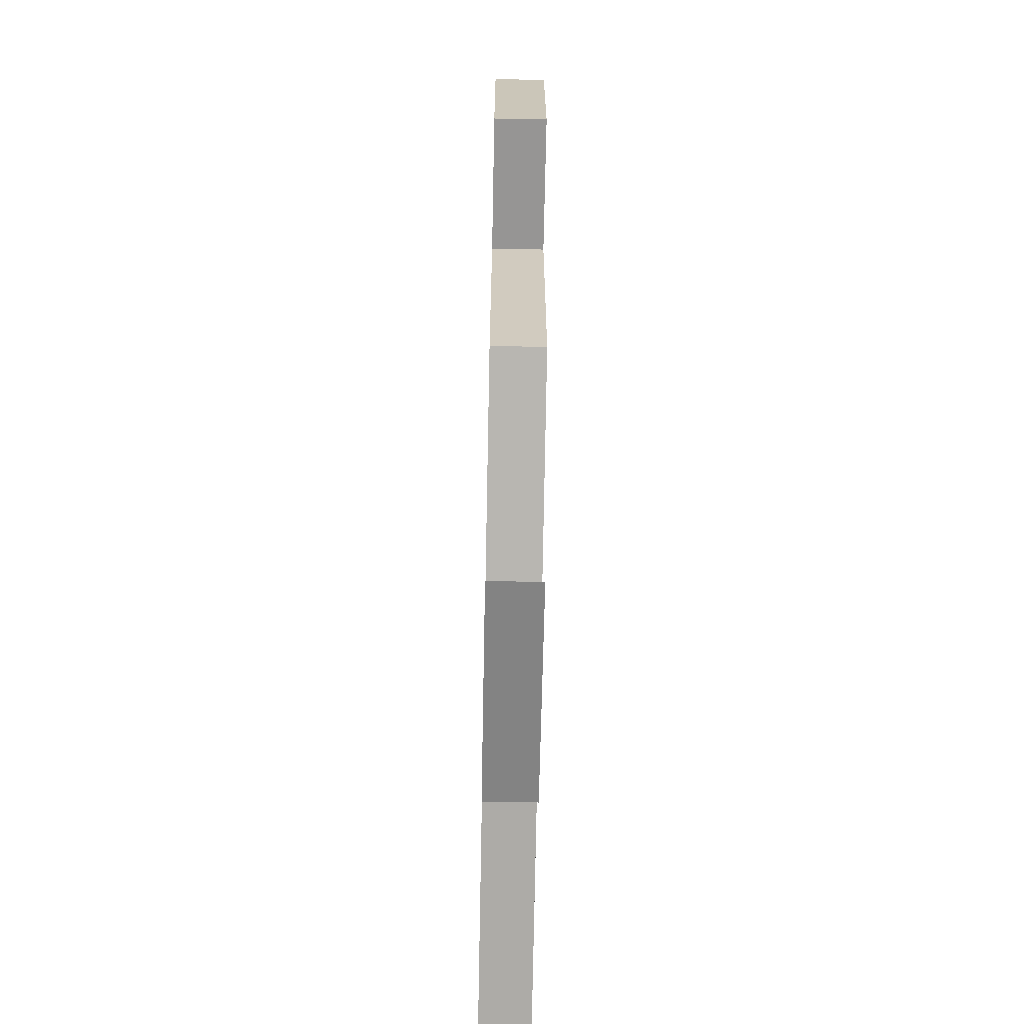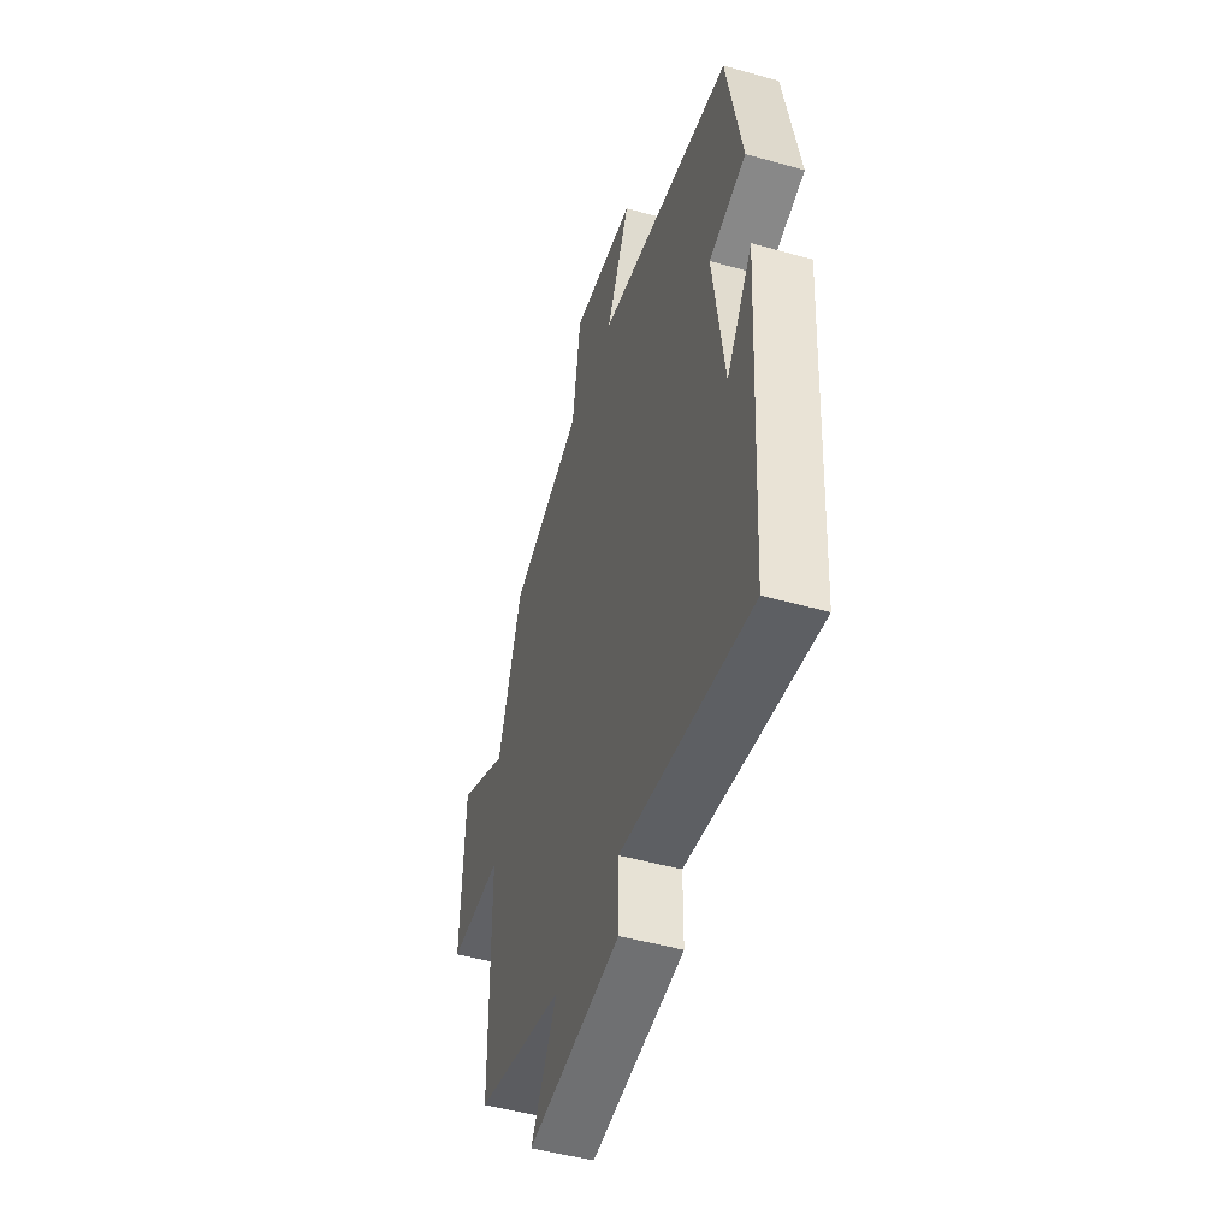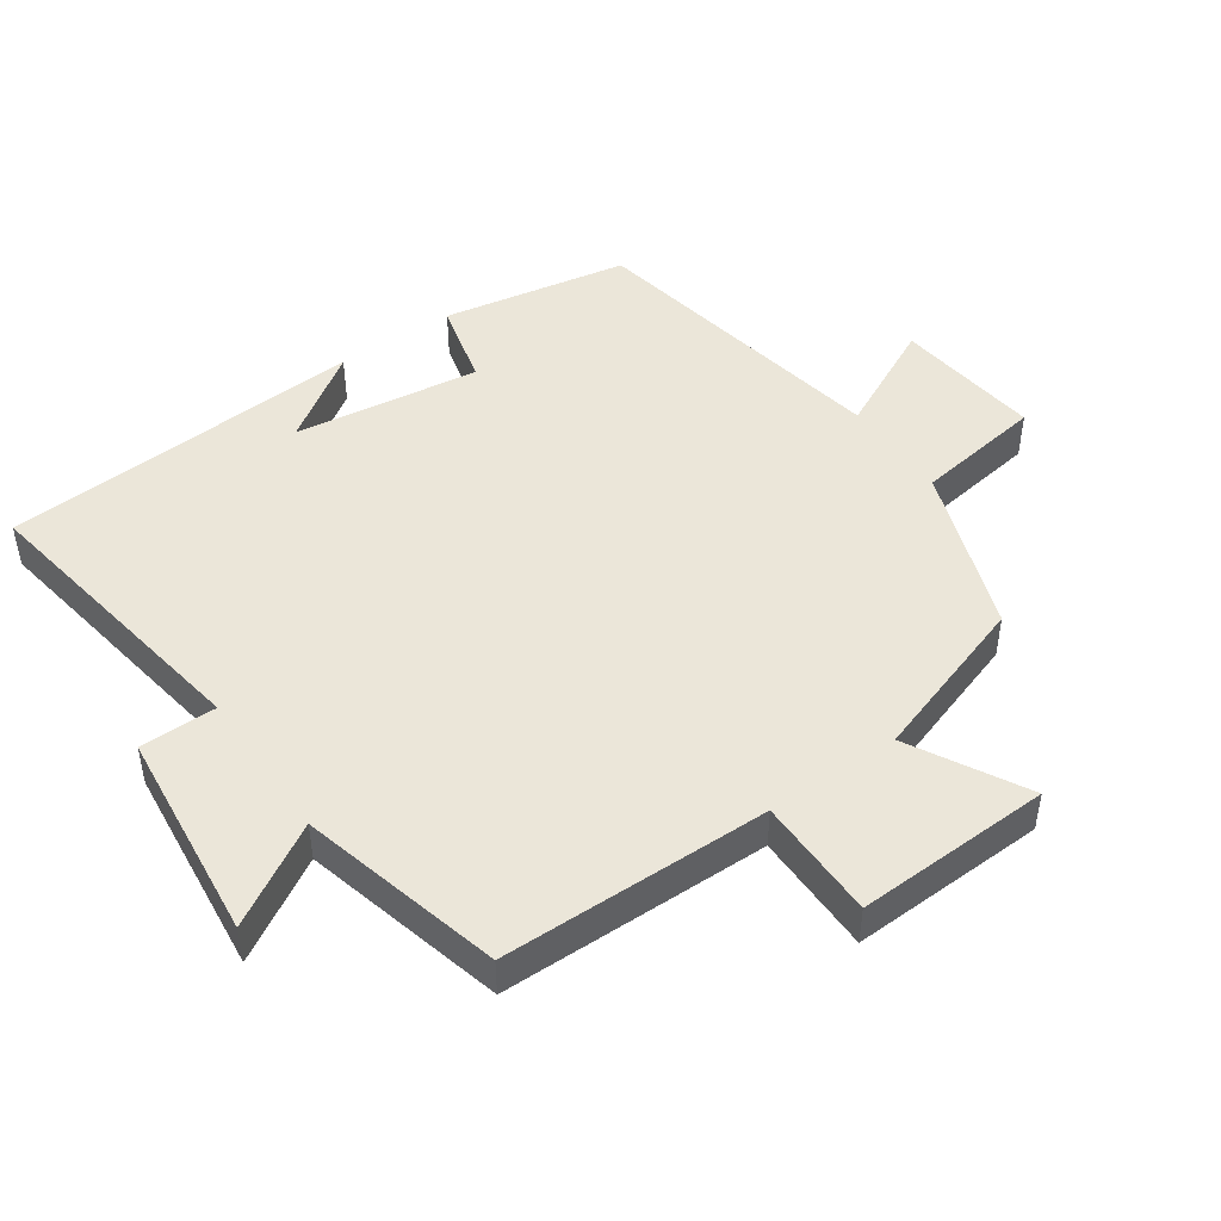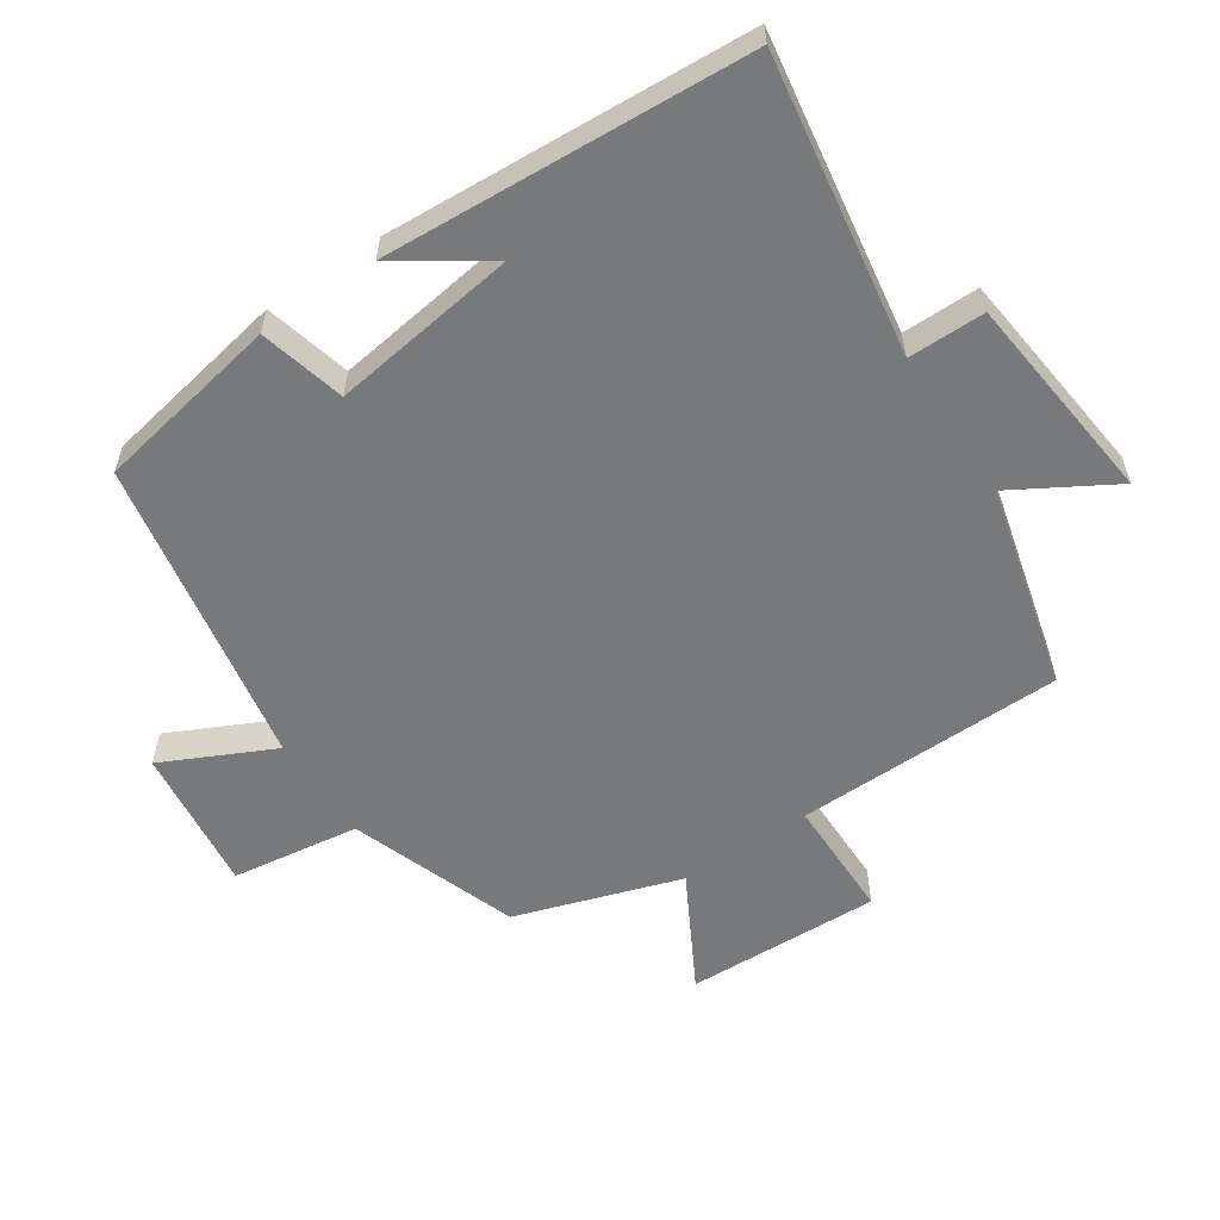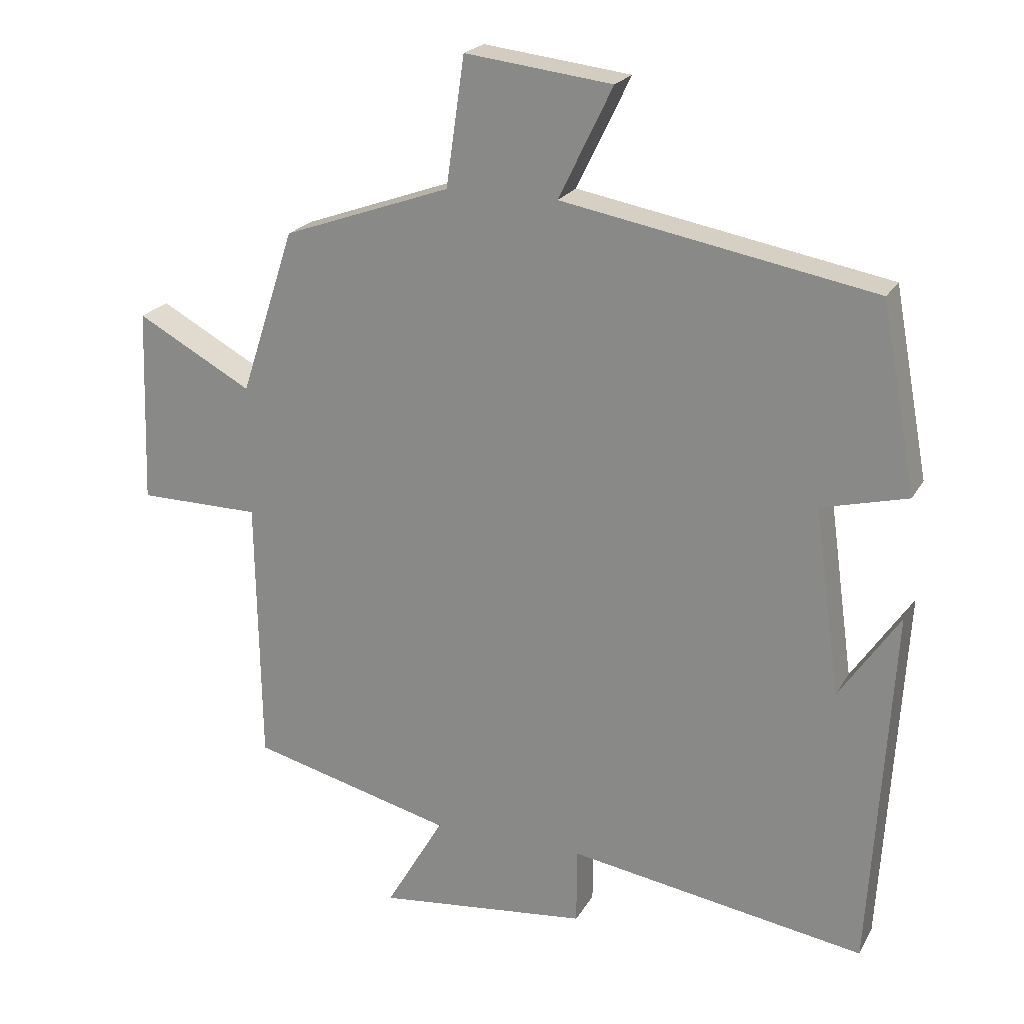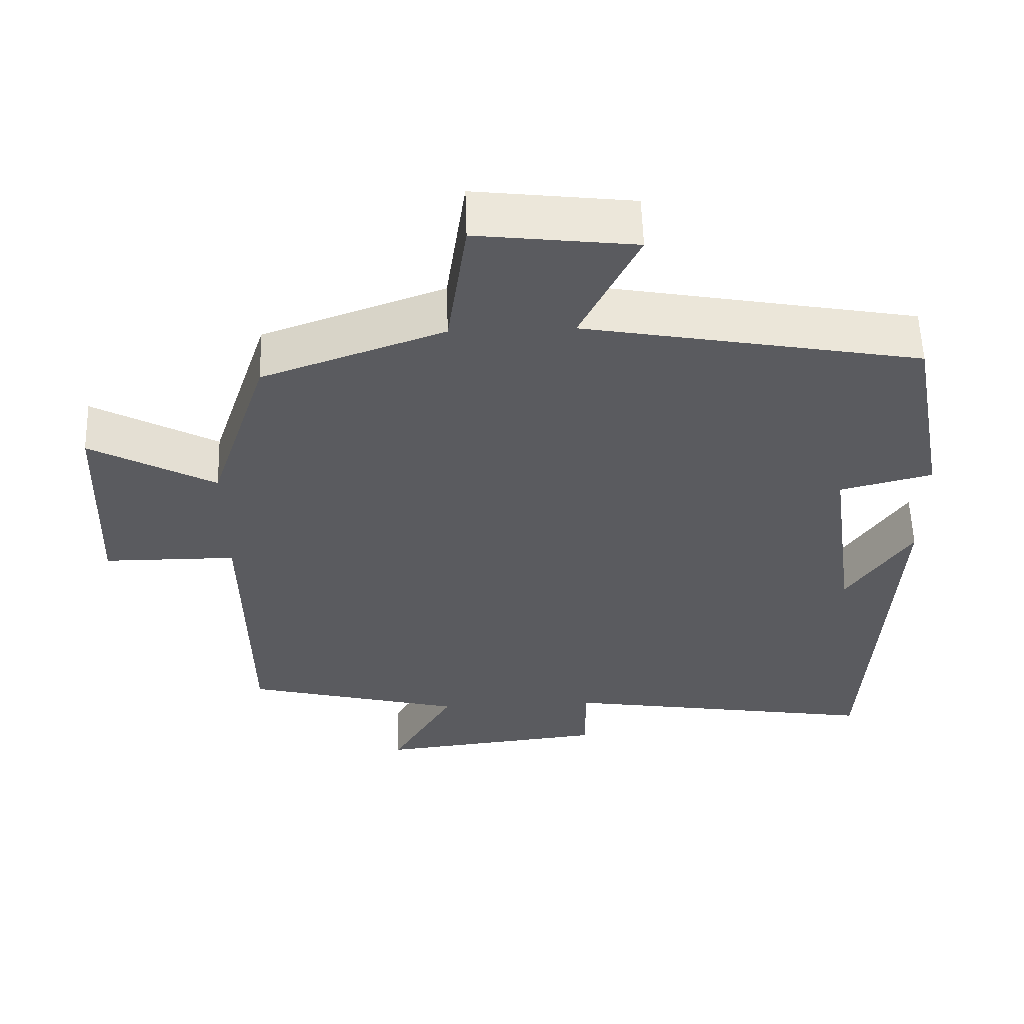
<metadata>
{"format":"obj","ext":"obj","renderer":"f3d","projection":"perspective","resolution":1024,"background":"white","views":[{"elev":-67.3,"azim":-91.1,"up":"+Z"},{"elev":-48.8,"azim":72.6,"up":"+Z"},{"elev":47.2,"azim":-124.9,"up":"+Y"},{"elev":-57.7,"azim":123.8,"up":"+Y"},{"elev":21.6,"azim":22.3,"up":"+Z"},{"elev":56.9,"azim":-1.8,"up":"+Z"}]}
</metadata>
<code>
v 0.468 0.07 -0.57
v 0.03 0.07 -0.5
v 0.03 0.07 -0.613
v -0.282 0.07 -0.647
v -0.196 0.07 -0.5
v -0.494 0.07 -0.424
v -0.5 0.07 -0.028
v -0.68 0.07 -0.027
v -0.67 0.07 0.261
v -0.5 0.07 0.168
v -0.42 0.07 0.412
v -0.173 0.07 0.5
v -0.146 0.07 0.689
v 0.07 0.07 0.663
v -0.009 0.07 0.5
v 0.449 0.07 0.416
v 0.5 0.07 0.142
v 0.374 0.07 0.11
v 0.412 0.07 -0.164
v 0.5 0.07 -0.034
v 0.468 0 -0.57
v 0.03 0 -0.5
v 0.03 0 -0.613
v -0.282 0 -0.647
v -0.196 0 -0.5
v -0.494 0 -0.424
v -0.5 0 -0.028
v -0.68 0 -0.027
v -0.67 0 0.261
v -0.5 0 0.168
v -0.42 0 0.412
v -0.173 0 0.5
v -0.146 0 0.689
v 0.07 0 0.663
v -0.009 0 0.5
v 0.449 0 0.416
v 0.5 0 0.142
v 0.374 0 0.11
v 0.412 0 -0.164
v 0.5 0 -0.034
f 19 20 1
f 18 19 1 2
f 15 16 17 18
f 15 18 2
f 12 13 14 15
f 15 2 3
f 12 15 3
f 11 12 3
f 10 11 3
f 7 8 9 10
f 5 6 7 10
f 5 10 3
f 3 4 5
f 21 40 39
f 22 21 39 38
f 38 37 36 35
f 22 38 35
f 35 34 33 32
f 23 22 35
f 23 35 32
f 23 32 31
f 23 31 30
f 30 29 28 27
f 30 27 26 25
f 23 30 25
f 25 24 23
f 1 21 22 2
f 2 22 23 3
f 3 23 24 4
f 4 24 25 5
f 5 25 26 6
f 6 26 27 7
f 7 27 28 8
f 8 28 29 9
f 9 29 30 10
f 10 30 31 11
f 11 31 32 12
f 12 32 33 13
f 13 33 34 14
f 14 34 35 15
f 15 35 36 16
f 16 36 37 17
f 17 37 38 18
f 18 38 39 19
f 19 39 40 20
f 20 40 21 1

</code>
